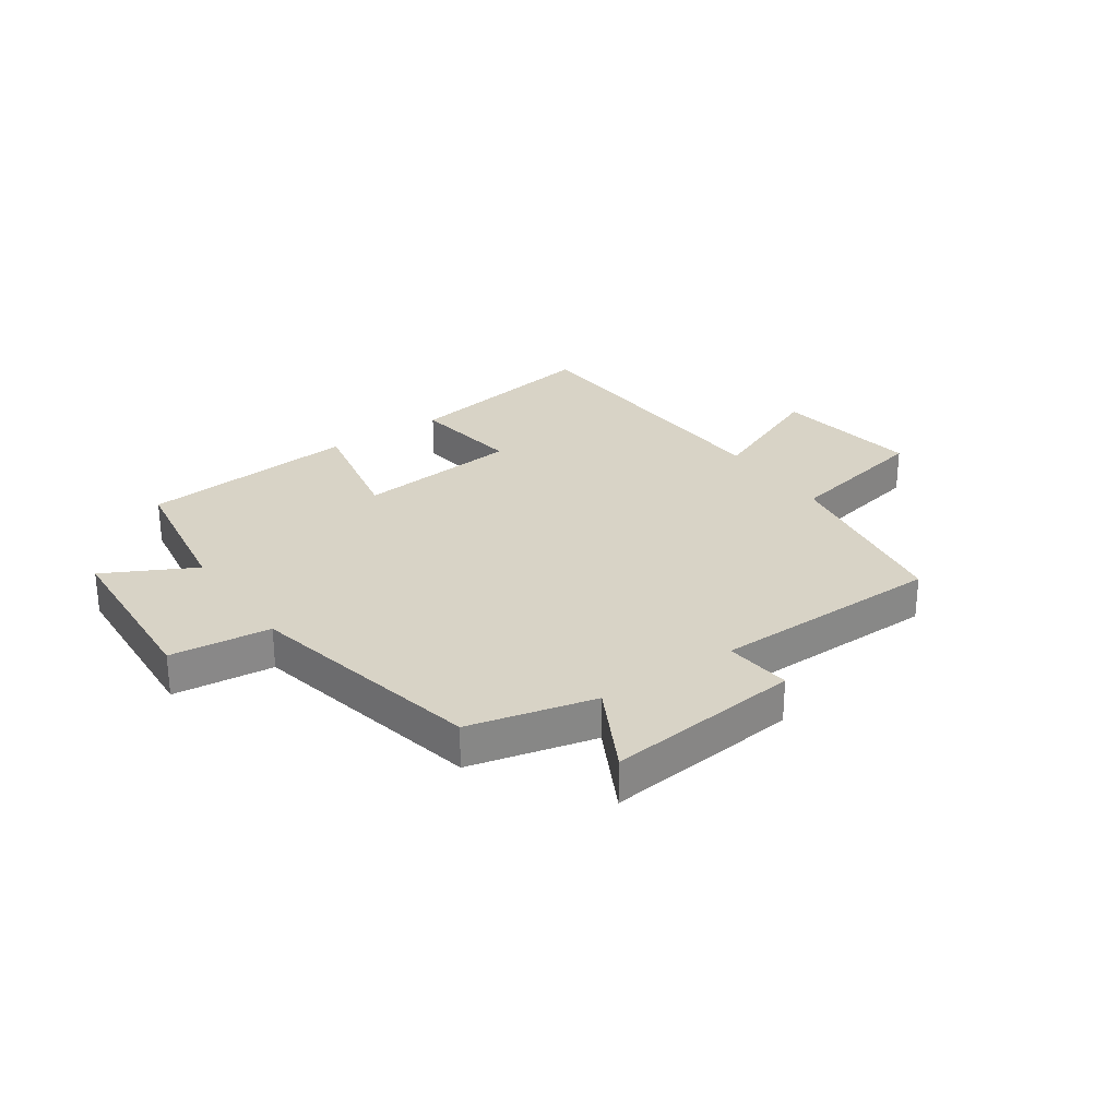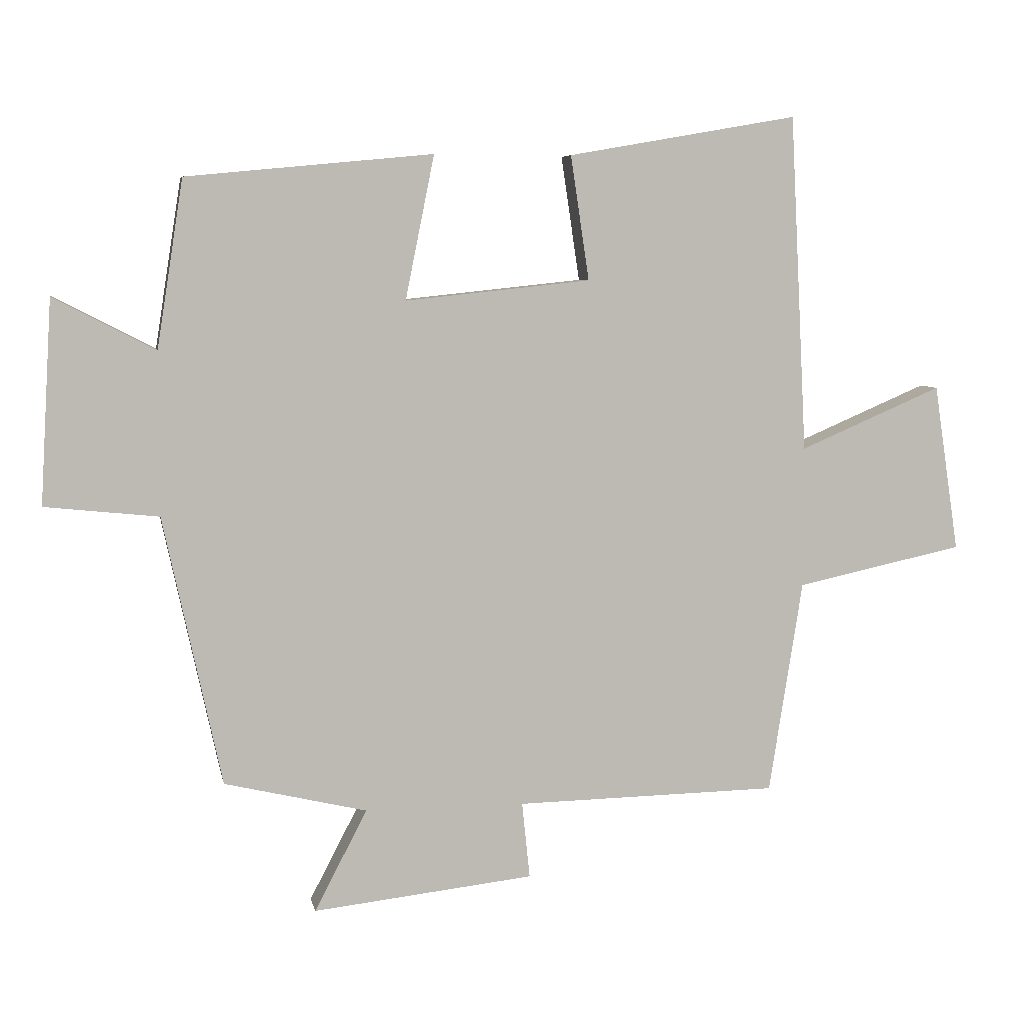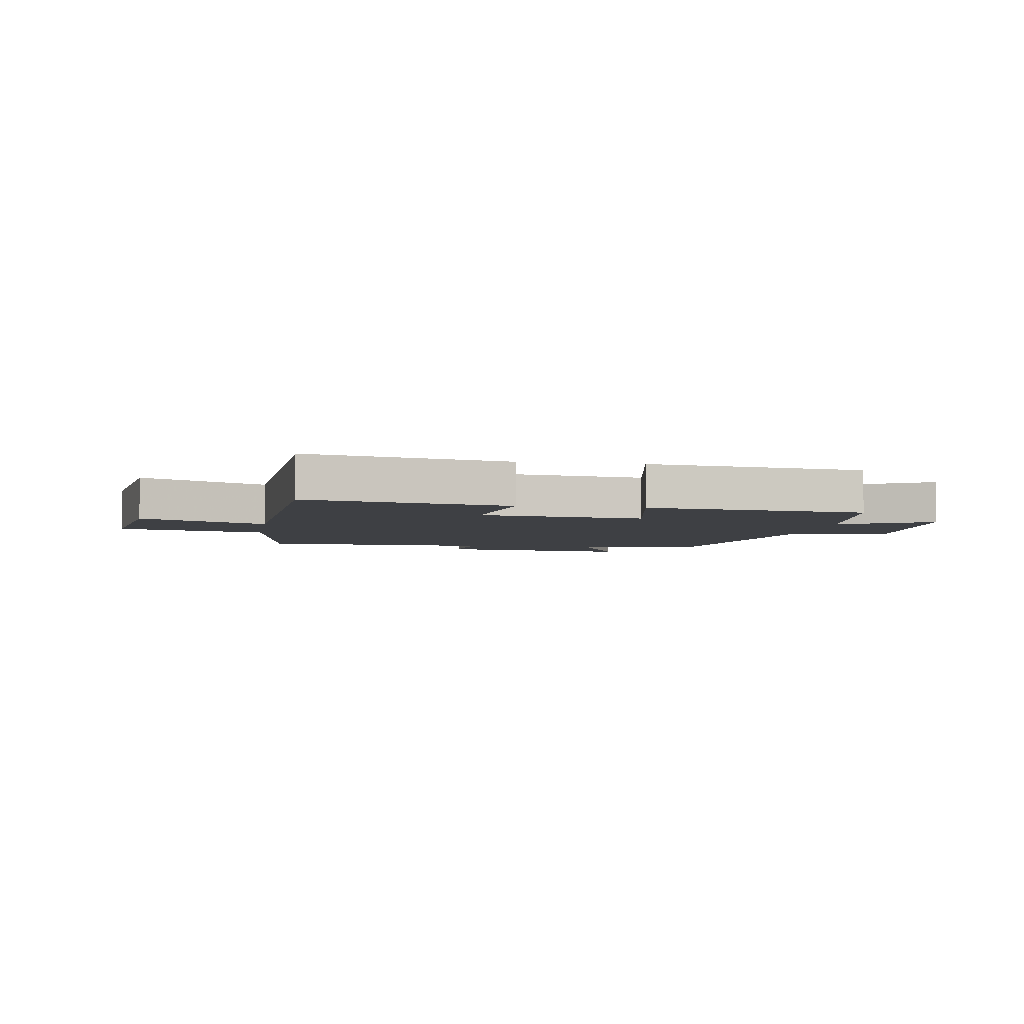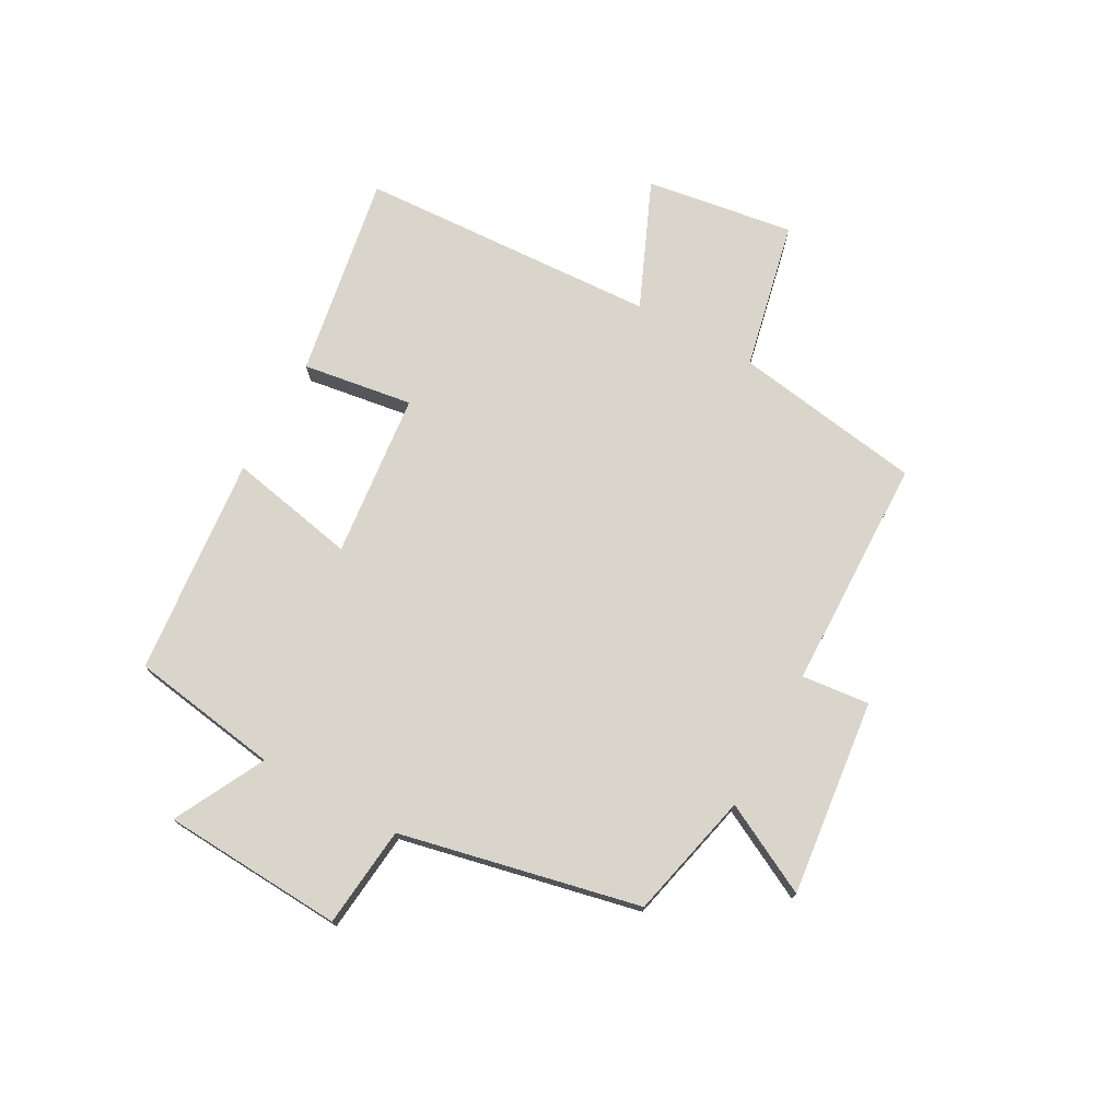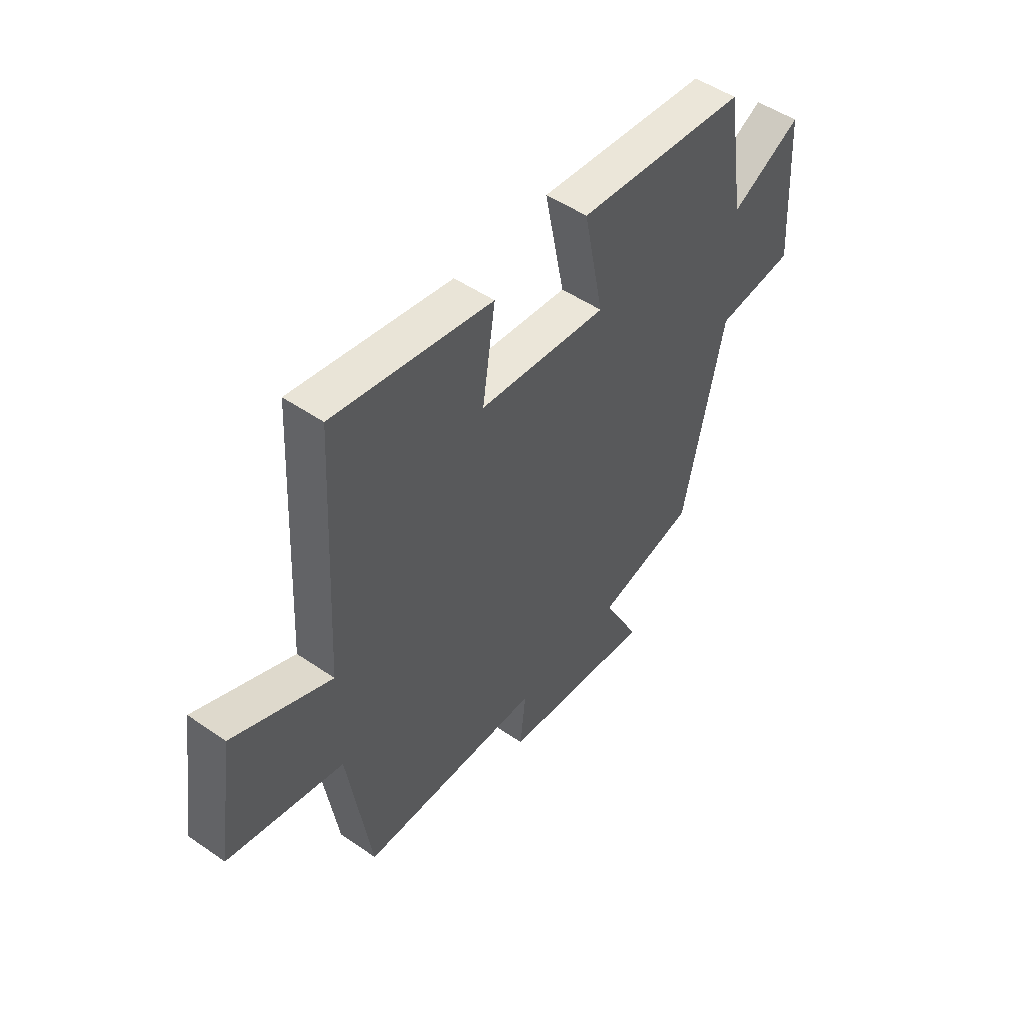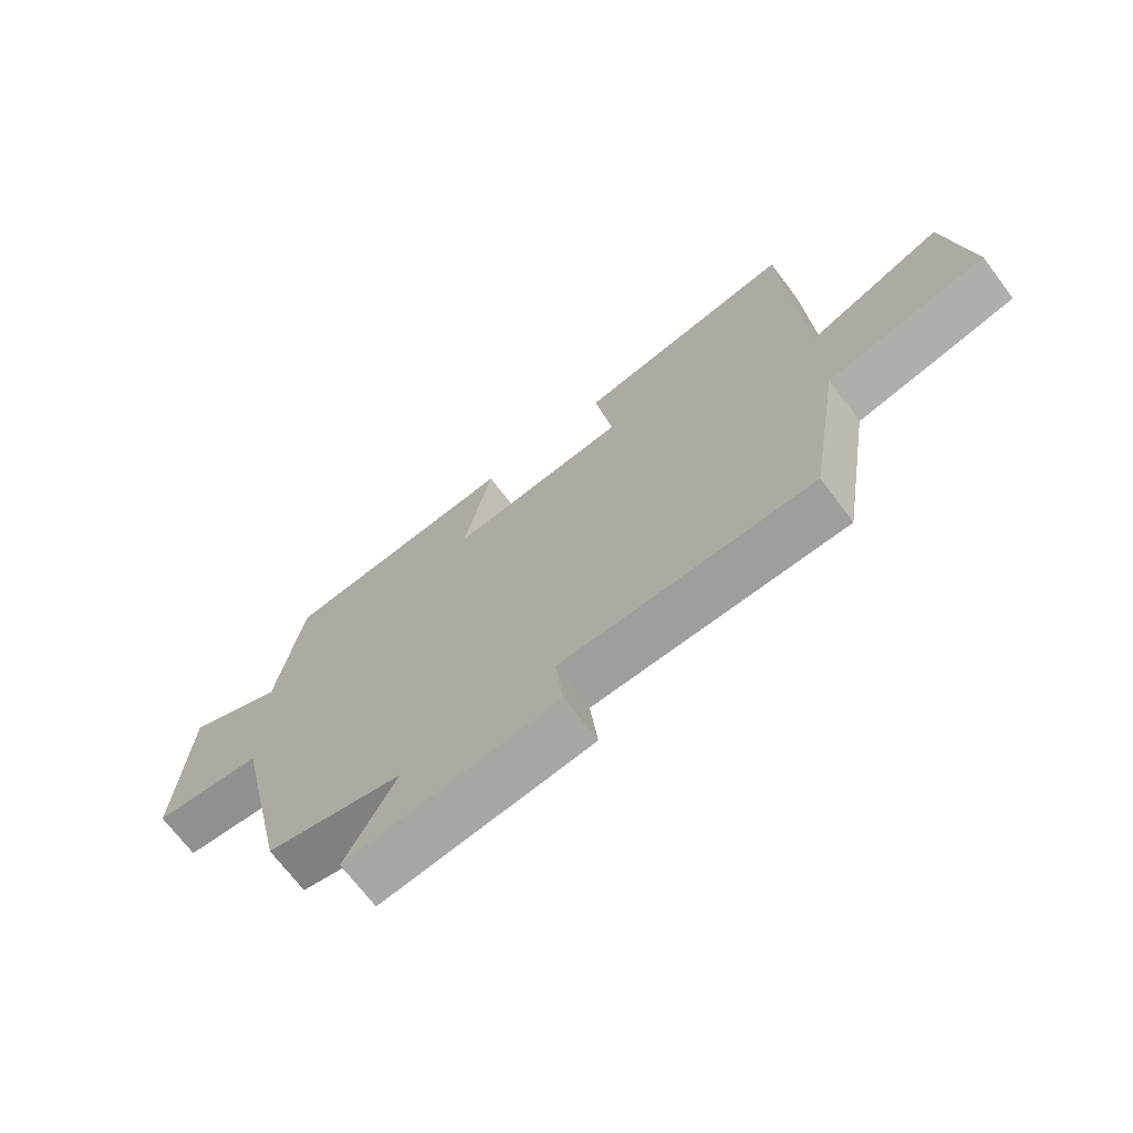
<metadata>
{"format":"obj","ext":"obj","renderer":"f3d","projection":"perspective","resolution":1024,"background":"white","views":[{"elev":27.9,"azim":145.5,"up":"+Y"},{"elev":6.2,"azim":169.4,"up":"+Z"},{"elev":-4.6,"azim":-9.4,"up":"+Y"},{"elev":74.3,"azim":118.8,"up":"+Y"},{"elev":49.8,"azim":-52.7,"up":"+Z"},{"elev":-70.1,"azim":-143.0,"up":"+Z"}]}
</metadata>
<code>
v 0.46 0.07 0.464
v 0.5 0.07 0.209
v 0.655 0.07 0.289
v 0.673 0.07 -0.021
v 0.5 0.07 -0.039
v 0.411 0.07 -0.449
v 0.194 0.07 -0.5
v 0.274 0.07 -0.654
v -0.062 0.07 -0.616
v -0.05 0.07 -0.5
v -0.449 0.07 -0.492
v -0.5 0.07 -0.168
v -0.754 0.07 -0.113
v -0.716 0.07 0.141
v -0.5 0.07 0.048
v -0.474 0.07 0.561
v -0.125 0.07 0.5
v -0.153 0.07 0.311
v 0.129 0.07 0.281
v 0.085 0.07 0.5
v 0.46 0 0.464
v 0.5 0 0.209
v 0.655 0 0.289
v 0.673 0 -0.021
v 0.5 0 -0.039
v 0.411 0 -0.449
v 0.194 0 -0.5
v 0.274 0 -0.654
v -0.062 0 -0.616
v -0.05 0 -0.5
v -0.449 0 -0.492
v -0.5 0 -0.168
v -0.754 0 -0.113
v -0.716 0 0.141
v -0.5 0 0.048
v -0.474 0 0.561
v -0.125 0 0.5
v -0.153 0 0.311
v 0.129 0 0.281
v 0.085 0 0.5
f 19 20 1 2
f 18 19 2
f 15 16 17 18
f 15 18 2
f 12 13 14 15
f 10 11 12 15
f 10 15 2
f 7 8 9 10
f 5 6 7 10
f 5 10 2 3
f 3 4 5
f 22 21 40 39
f 22 39 38
f 38 37 36 35
f 22 38 35
f 35 34 33 32
f 35 32 31 30
f 22 35 30
f 30 29 28 27
f 30 27 26 25
f 23 22 30 25
f 25 24 23
f 1 21 22 2
f 2 22 23 3
f 3 23 24 4
f 4 24 25 5
f 5 25 26 6
f 6 26 27 7
f 7 27 28 8
f 8 28 29 9
f 9 29 30 10
f 10 30 31 11
f 11 31 32 12
f 12 32 33 13
f 13 33 34 14
f 14 34 35 15
f 15 35 36 16
f 16 36 37 17
f 17 37 38 18
f 18 38 39 19
f 19 39 40 20
f 20 40 21 1

</code>
